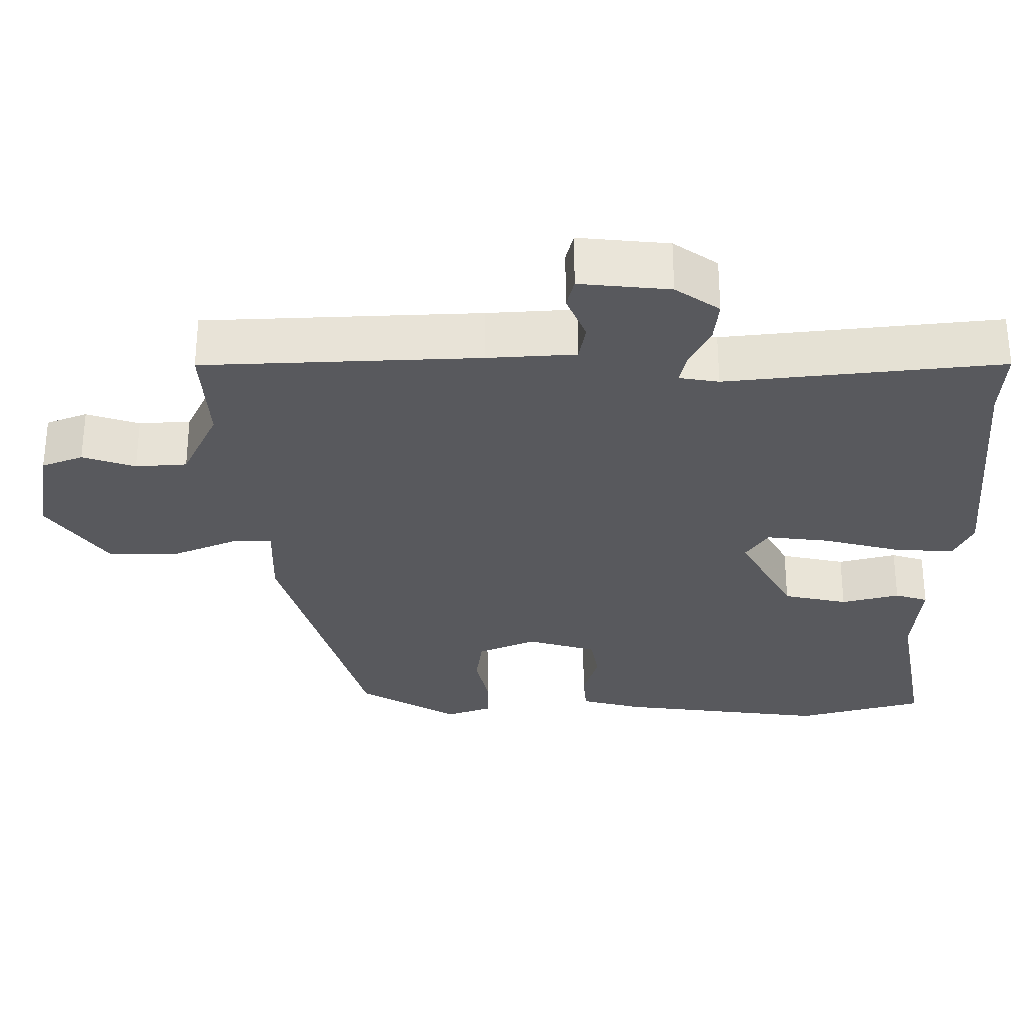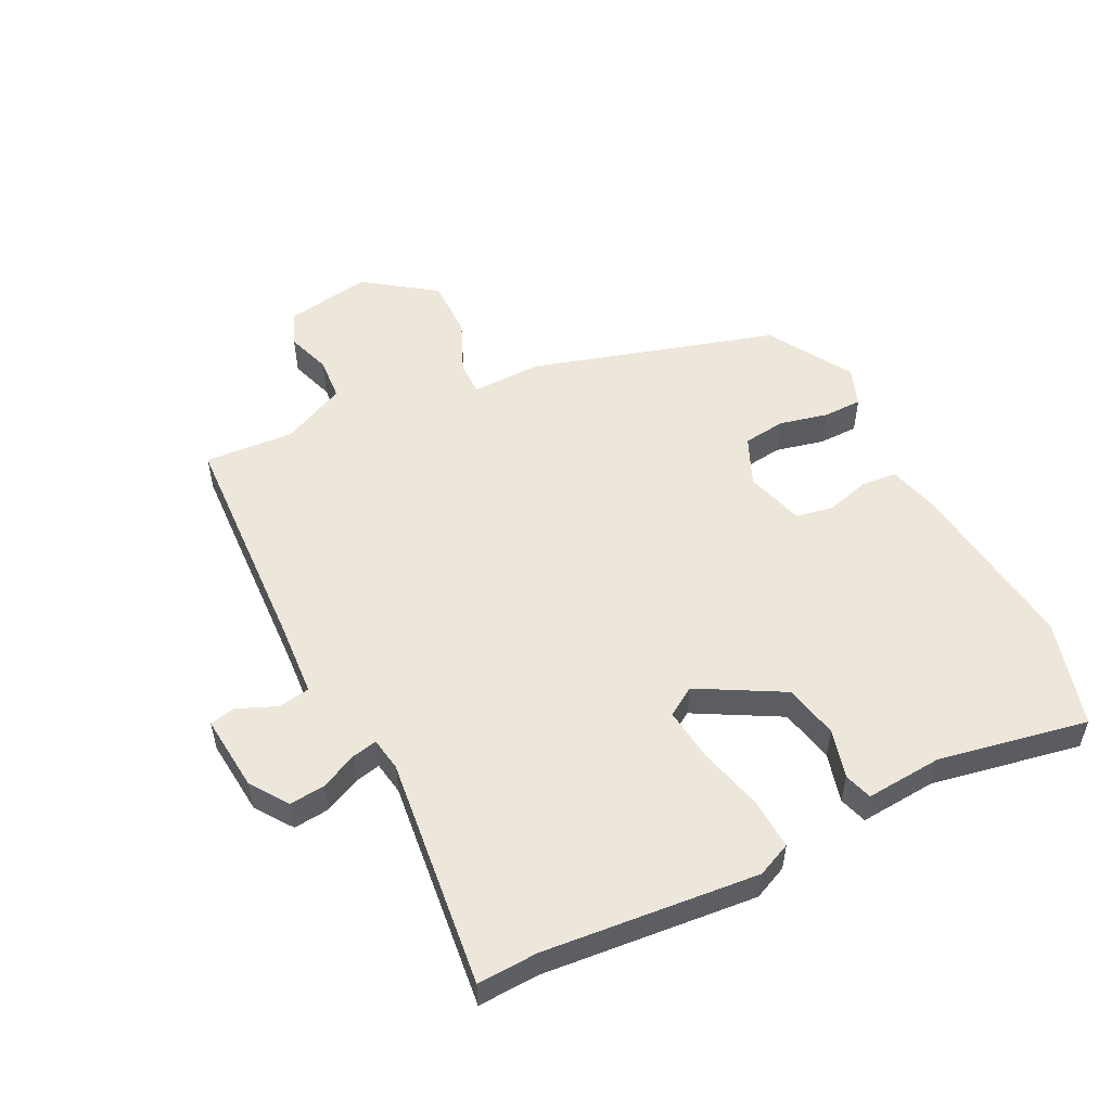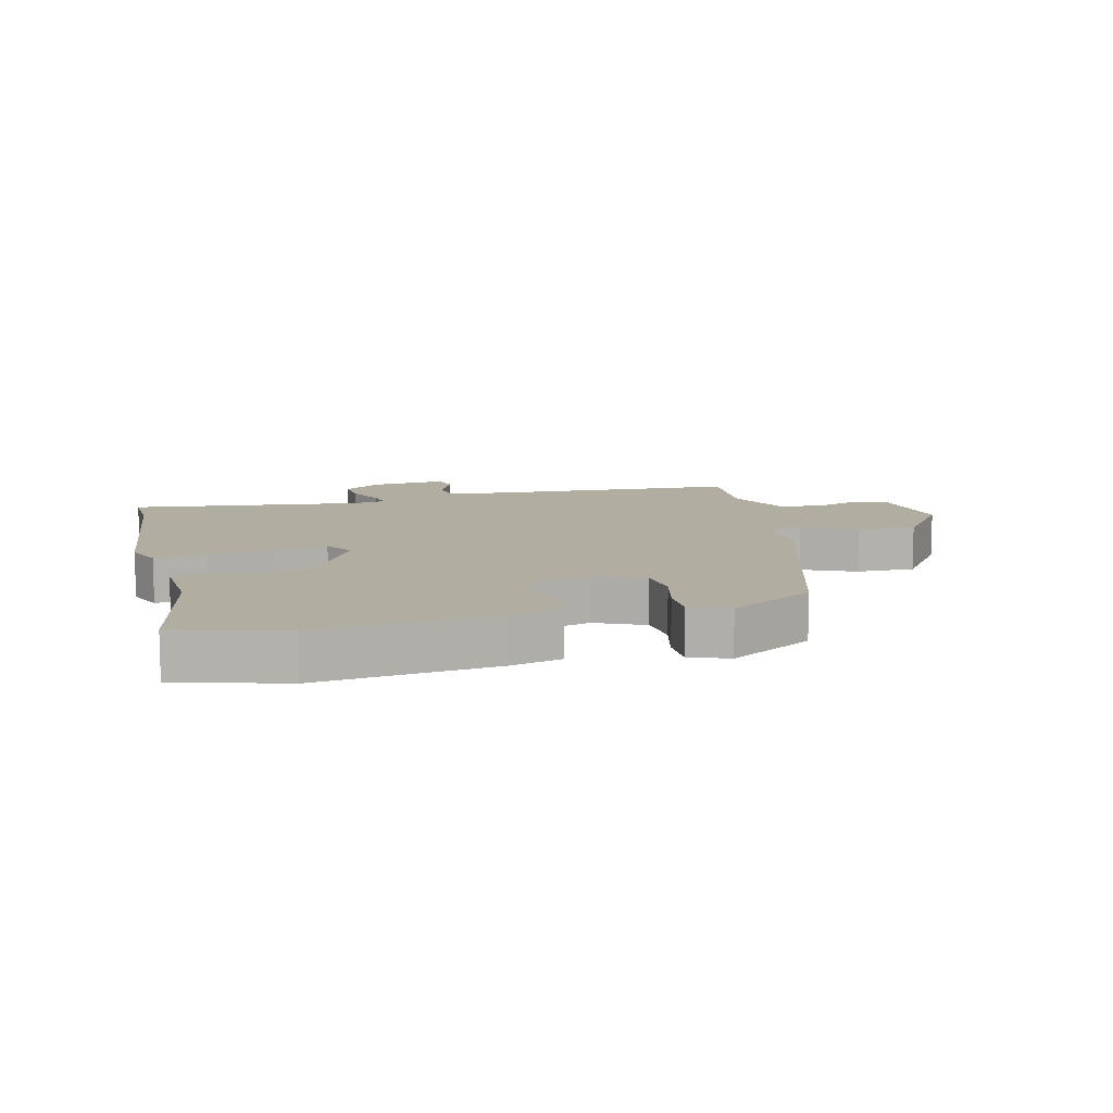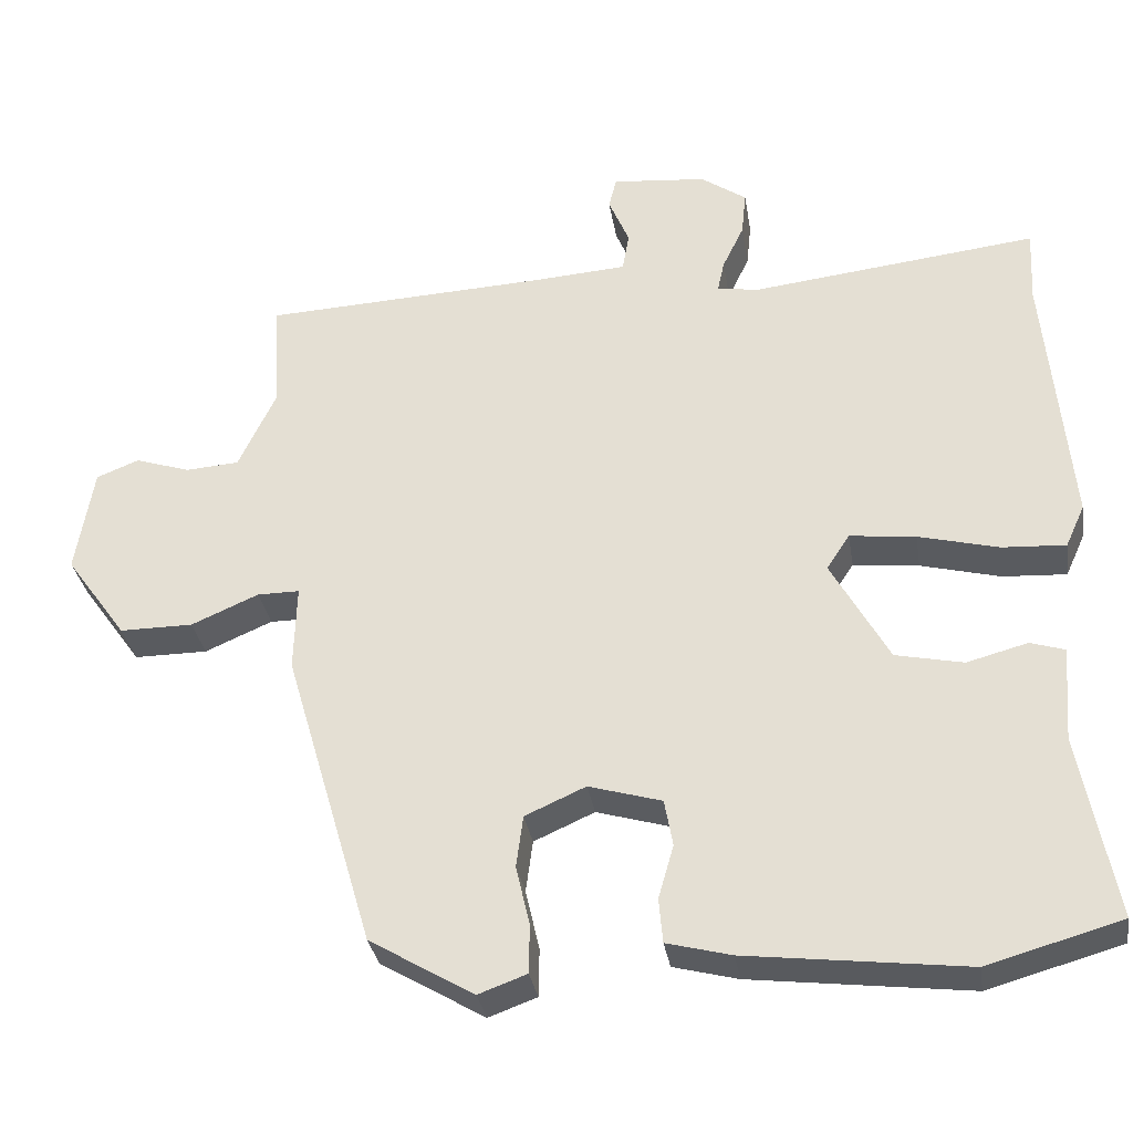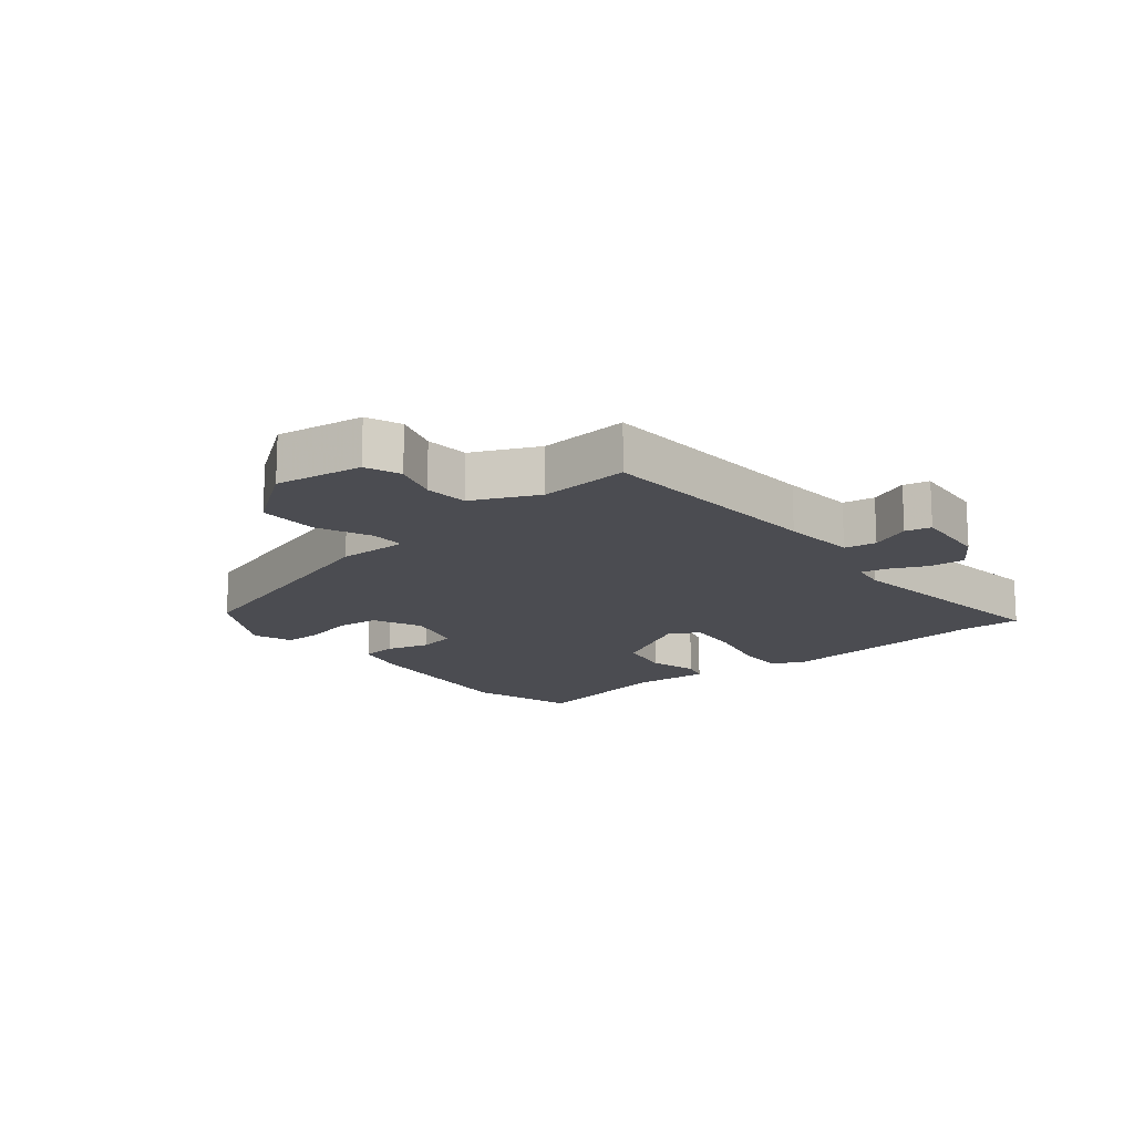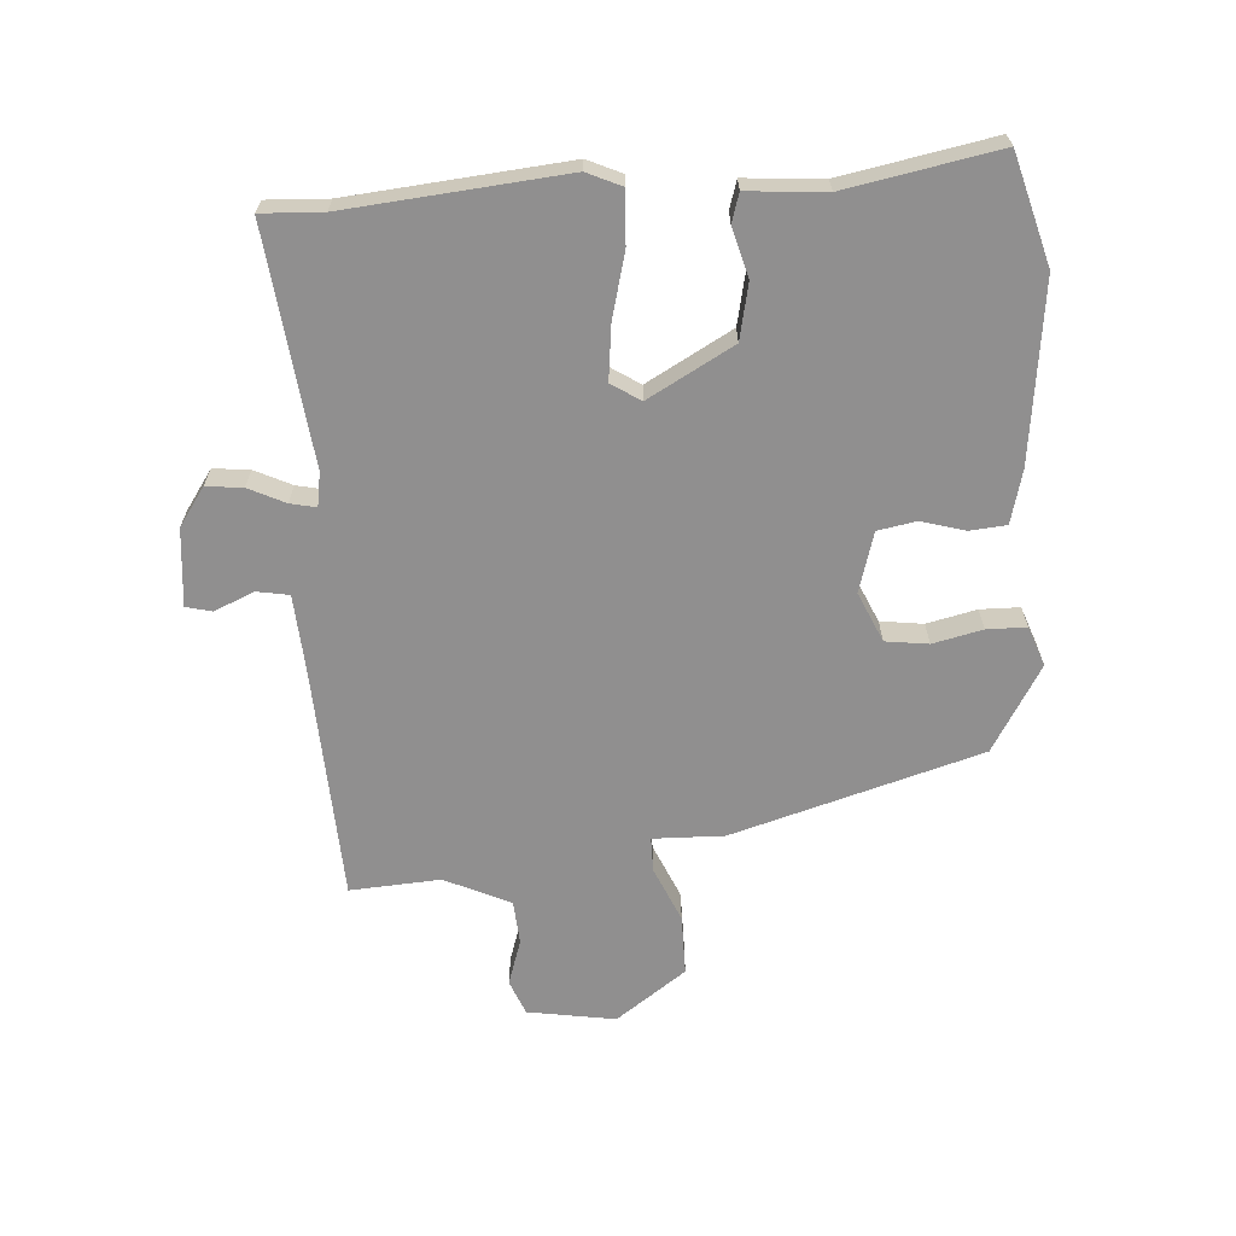
<metadata>
{"format":"obj","ext":"obj","renderer":"f3d","projection":"perspective","resolution":1024,"background":"white","views":[{"elev":60.0,"azim":0.0,"up":"+Z"},{"elev":53.1,"azim":63.6,"up":"+Y"},{"elev":10.5,"azim":166.7,"up":"+Y"},{"elev":-32.5,"azim":9.1,"up":"+Z"},{"elev":-15.5,"azim":-50.1,"up":"+Y"},{"elev":-65.4,"azim":94.0,"up":"+Y"}]}
</metadata>
<code>
v -0.383 0.07 -0.456
v -0.499 0.07 -0.06
v -0.496 0.07 0.053
v -0.551 0.07 0.053
v -0.639 0.07 0.015
v -0.735 0.07 0.015
v -0.815 0.07 0.127
v -0.792 0.07 0.267
v -0.736 0.07 0.289
v -0.664 0.07 0.265
v -0.594 0.07 0.27
v -0.545 0.07 0.374
v -0.554 0.07 0.518
v -0.179 0.07 0.535
v -0.059 0.07 0.543
v -0.05 0.07 0.594
v -0.077 0.07 0.658
v -0.067 0.07 0.699
v 0.056 0.07 0.687
v 0.116 0.07 0.645
v 0.11 0.07 0.587
v 0.082 0.07 0.529
v 0.073 0.07 0.488
v 0.127 0.07 0.479
v 0.501 0.07 0.521
v 0.496 0.07 0.424
v 0.527 0.07 0.078
v 0.502 0.07 0.023
v 0.419 0.07 0.028
v 0.315 0.07 0.055
v 0.229 0.07 0.065
v 0.199 0.07 0.019
v 0.274 0.07 -0.117
v 0.362 0.07 -0.136
v 0.441 0.07 -0.115
v 0.486 0.07 -0.129
v 0.476 0.07 -0.253
v 0.521 0.07 -0.494
v 0.347 0.07 -0.543
v 0.062 0.07 -0.508
v -0.022 0.07 -0.486
v -0.027 0.07 -0.428
v -0.007 0.07 -0.358
v -0.018 0.07 -0.297
v -0.113 0.07 -0.269
v -0.192 0.07 -0.304
v -0.201 0.07 -0.372
v -0.183 0.07 -0.451
v -0.184 0.07 -0.514
v -0.247 0.07 -0.537
v -0.383 0 -0.456
v -0.499 0 -0.06
v -0.496 0 0.053
v -0.551 0 0.053
v -0.639 0 0.015
v -0.735 0 0.015
v -0.815 0 0.127
v -0.792 0 0.267
v -0.736 0 0.289
v -0.664 0 0.265
v -0.594 0 0.27
v -0.545 0 0.374
v -0.554 0 0.518
v -0.179 0 0.535
v -0.059 0 0.543
v -0.05 0 0.594
v -0.077 0 0.658
v -0.067 0 0.699
v 0.056 0 0.687
v 0.116 0 0.645
v 0.11 0 0.587
v 0.082 0 0.529
v 0.073 0 0.488
v 0.127 0 0.479
v 0.501 0 0.521
v 0.496 0 0.424
v 0.527 0 0.078
v 0.502 0 0.023
v 0.419 0 0.028
v 0.315 0 0.055
v 0.229 0 0.065
v 0.199 0 0.019
v 0.274 0 -0.117
v 0.362 0 -0.136
v 0.441 0 -0.115
v 0.486 0 -0.129
v 0.476 0 -0.253
v 0.521 0 -0.494
v 0.347 0 -0.543
v 0.062 0 -0.508
v -0.022 0 -0.486
v -0.027 0 -0.428
v -0.007 0 -0.358
v -0.018 0 -0.297
v -0.113 0 -0.269
v -0.192 0 -0.304
v -0.201 0 -0.372
v -0.183 0 -0.451
v -0.184 0 -0.514
v -0.247 0 -0.537
f 47 48 49 50
f 46 47 50 1
f 40 41 42 43
f 40 43 44
f 37 38 39 40
f 37 40 44
f 34 35 36 37
f 33 34 37 44
f 32 33 44 45
f 27 28 29 30
f 26 27 30 31
f 24 25 26 31
f 23 24 31 32
f 19 20 21 22
f 19 22 23
f 16 17 18 19
f 15 16 19 23
f 14 15 23 32
f 12 13 14 32
f 7 8 9 10
f 7 10 11
f 4 5 6 7
f 3 4 7 11
f 46 1 2 3
f 12 32 45 46
f 3 11 12 46
f 100 99 98 97
f 51 100 97 96
f 93 92 91 90
f 94 93 90
f 90 89 88 87
f 94 90 87
f 87 86 85 84
f 94 87 84 83
f 95 94 83 82
f 80 79 78 77
f 81 80 77 76
f 81 76 75 74
f 82 81 74 73
f 72 71 70 69
f 73 72 69
f 69 68 67 66
f 73 69 66 65
f 82 73 65 64
f 82 64 63 62
f 60 59 58 57
f 61 60 57
f 57 56 55 54
f 61 57 54 53
f 53 52 51 96
f 96 95 82 62
f 96 62 61 53
f 1 51 52 2
f 2 52 53 3
f 3 53 54 4
f 4 54 55 5
f 5 55 56 6
f 6 56 57 7
f 7 57 58 8
f 8 58 59 9
f 9 59 60 10
f 10 60 61 11
f 11 61 62 12
f 12 62 63 13
f 13 63 64 14
f 14 64 65 15
f 15 65 66 16
f 16 66 67 17
f 17 67 68 18
f 18 68 69 19
f 19 69 70 20
f 20 70 71 21
f 21 71 72 22
f 22 72 73 23
f 23 73 74 24
f 24 74 75 25
f 25 75 76 26
f 26 76 77 27
f 27 77 78 28
f 28 78 79 29
f 29 79 80 30
f 30 80 81 31
f 31 81 82 32
f 32 82 83 33
f 33 83 84 34
f 34 84 85 35
f 35 85 86 36
f 36 86 87 37
f 37 87 88 38
f 38 88 89 39
f 39 89 90 40
f 40 90 91 41
f 41 91 92 42
f 42 92 93 43
f 43 93 94 44
f 44 94 95 45
f 45 95 96 46
f 46 96 97 47
f 47 97 98 48
f 48 98 99 49
f 49 99 100 50
f 50 100 51 1

</code>
